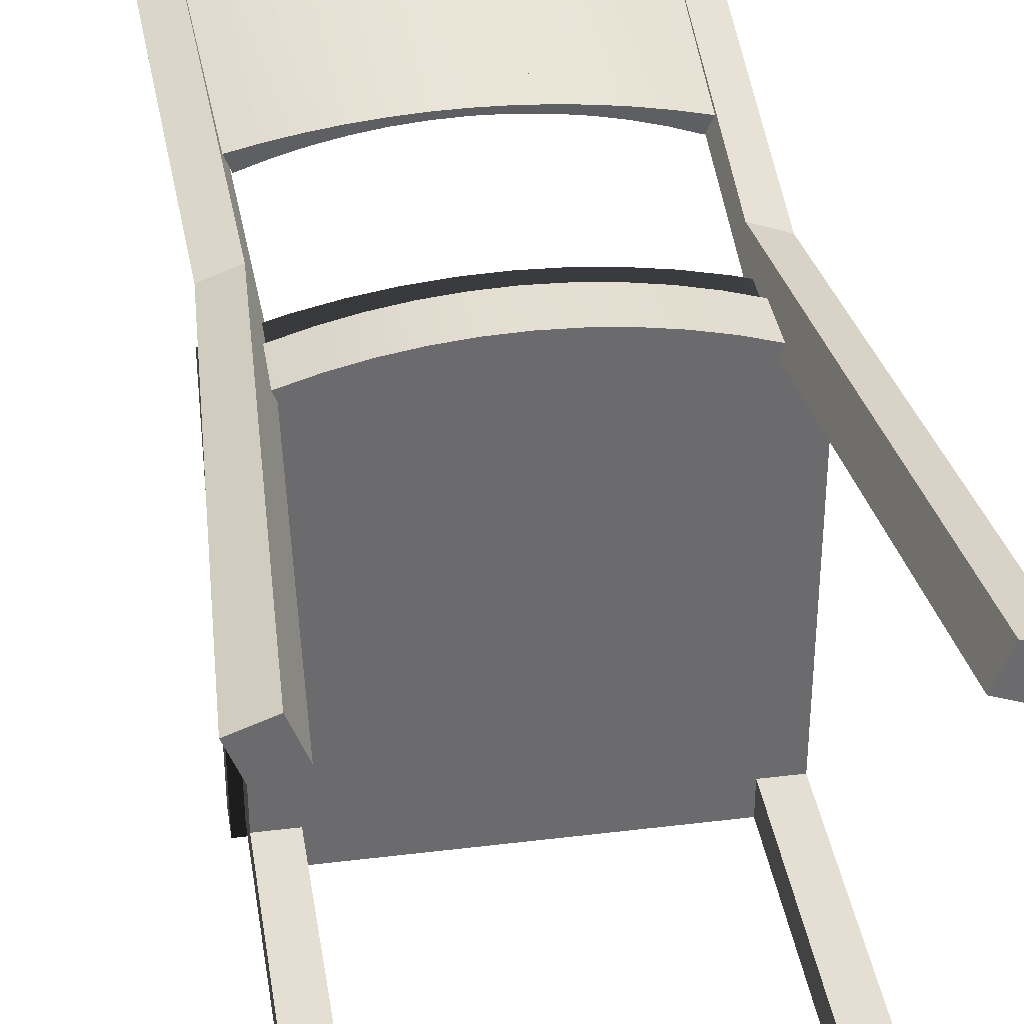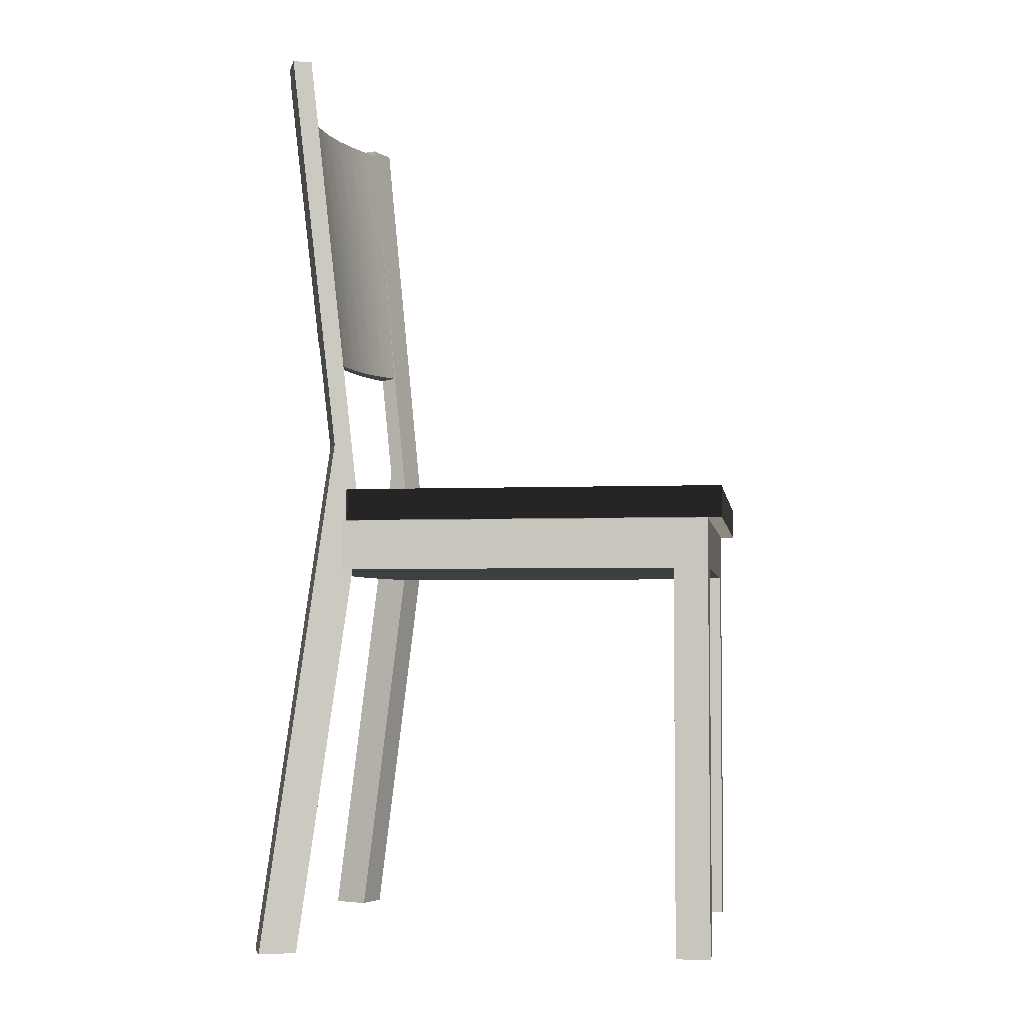
<metadata>
{"format":"obj","ext":"obj","renderer":"f3d","projection":"perspective","resolution":1024,"background":"white","views":[{"elev":37.0,"azim":-9.0,"up":"+Z"},{"elev":-3.8,"azim":98.1,"up":"+Y"}]}
</metadata>
<code>
v 0.033 -0.1307 0.02053
v -0.02927 -0.1307 0.02053
v 0.001862 -0.1307 0.02151
v -0.06028 -0.1307 0.0176
v 0.064 -0.1307 0.0176
v 0.064 -0.1588 0.0176
v 0.033 -0.1588 0.02053
v 0.001862 -0.1588 0.02151
v -0.02927 -0.1588 0.02053
v -0.06028 -0.1588 0.0176
v -0.09101 -0.1307 0.01273
v -0.09101 -0.1588 0.01273
v -0.1213 -0.1307 0.005936
v -0.1213 -0.1588 0.005936
v -0.1511 -0.1307 -0.002744
v -0.1511 -0.1588 -0.002744
v -0.1746 -0.1307 -0.01121
v -0.1746 -0.1588 -0.01121
v -0.1746 -0.1588 -0.3509
v -0.1746 -0.1307 -0.3509
v 0.1783 -0.1307 -0.3509
v 0.1783 -0.1307 -0.01121
v 0.1549 -0.1307 -0.002744
v 0.1251 -0.1307 0.005936
v 0.09473 -0.1307 0.01273
v 0.09473 -0.1588 0.01273
v 0.1251 -0.1588 0.005936
v 0.1549 -0.1588 -0.002744
v 0.1783 -0.1588 -0.01121
v 0.1783 -0.1588 -0.3509
v 0.18 0.2672 0.02495
v 0.1572 0.2672 0.05146
v 0.1859 0.2672 0.0406
v 0.1513 0.2672 0.03581
v 0.1346 -0.1588 -0.008369
v 0.1632 -0.1588 -0.01923
v 0.1716 -0.08903 0.002737
v 0.1948 -0.5492 0.06422
v 0.183 -0.5492 0.03293
v 0.1543 -0.5492 0.04379
v 0.1661 -0.5492 0.07508
v 0.1429 -0.08903 0.0136
v 0.1692 -0.1588 -0.003582
v 0.1405 -0.1588 0.007277
v 0.09574 0.04128 0.03917
v 0.09803 0.01096 0.03537
v 0.09893 0.04132 0.03866
v 0.07378 0.01049 0.0392
v 0.07446 0.04104 0.04256
v 0.000156 0.0411 0.04175
v -0.07704 0.04105 0.04244
v 0.07123 0.04101 0.04292
v -0.07382 0.04101 0.04294
v -0.05243 0.04084 0.04526
v 0.04984 0.04084 0.04536
v 0.04658 0.04082 0.04558
v -0.04918 0.04082 0.04561
v -0.02772 0.04072 0.04699
v 0.02511 0.04072 0.04707
v 0.02184 0.04071 0.04715
v -0.02445 0.04071 0.0472
v -0.002943 0.04068 0.04762
v 0.000333 0.04067 0.04768
v 0.000333 0.009858 0.04425
v 0.02488 0.009934 0.04365
v -0.02422 0.009918 0.04377
v -0.04873 0.01011 0.04221
v 0.05267 0.2308 0.06637
v -0.04928 0.2308 0.06682
v -0.05201 0.2308 0.06664
v 0.02925 0.2307 0.06799
v 0.02653 0.2307 0.06818
v -0.02586 0.2306 0.06831
v -0.02314 0.2306 0.06837
v 0.003058 0.2306 0.06876
v 0.000335 0.2306 0.06883
v 0.000336 0.2581 0.07189
v 0.04938 0.01014 0.04196
v -0.07314 0.01044 0.03958
v 0.0787 0.231 0.06341
v -0.07533 0.2309 0.06411
v -0.07805 0.231 0.06382
v 0.05538 0.2308 0.06606
v -0.05242 0.2584 0.0697
v -0.07867 0.2587 0.06687
v 0.05308 0.2584 0.06943
v 0.02673 0.2582 0.07124
v -0.02607 0.2582 0.07138
v 0.000158 0.01059 0.0384
v -0.09742 0.0109 0.03587
v -0.09831 0.04128 0.03917
v -0.02083 0.04115 0.04106
v -0.02399 0.04115 0.04096
v -0.04489 0.0413 0.03891
v -0.1015 0.04133 0.03854
v -0.1215 0.0115 0.03109
v -0.1226 0.04163 0.03433
v -0.06877 0.04157 0.03519
v -0.04803 0.04132 0.0386
v -0.04759 0.01097 0.0353
v -0.02805 0.2311 0.06146
v -0.1012 0.2312 0.06026
v -0.05078 0.2313 0.05924
v -0.02537 0.2311 0.06173
v -0.00253 0.2311 0.06247
v 0.000149 0.2311 0.06256
v 0.08141 0.231 0.06298
v 0.1046 0.2313 0.0593
v 0.02299 0.2311 0.06181
v 0.000148 0.2589 0.0656
v 0.02587 0.259 0.06477
v 0.1054 0.2592 0.06234
v 0.07931 0.2588 0.06646
v 0.1201 0.04163 0.03434
v 0.1221 0.01157 0.03047
v 0.0479 0.01097 0.0353
v 0.02408 0.01068 0.03763
v 0.003318 0.04111 0.04164
v 0.0243 0.04115 0.04096
v 0.02567 0.2311 0.06173
v 0.0484 0.2313 0.0595
v 0.05149 0.2592 0.06227
v 0.1313 0.2598 0.05707
v 0.1302 0.2317 0.05405
v 0.1073 0.2313 0.05875
v 0.05108 0.2313 0.05924
v 0.02744 0.04118 0.04065
v 0.04834 0.04132 0.0386
v 0.0736 0.2316 0.05554
v 0.07688 0.2597 0.05812
v 0.102 0.2604 0.05233
v 0.1569 0.2606 0.05067
v 0.1556 0.2321 0.04768
v 0.1329 0.2317 0.05337
v 0.09848 0.232 0.04995
v 0.07627 0.2316 0.0551
v 0.05144 0.04136 0.03809
v 0.07217 0.0416 0.03468
v 0.07152 0.01145 0.03144
v 0.09484 0.01212 0.02606
v 0.07521 0.04165 0.03398
v 0.09569 0.04199 0.02922
v 0.1232 0.04167 0.0337
v 0.1011 0.232 0.04933
v 0.1229 0.2325 0.04275
v 0.1266 0.2613 0.04493
v 0.1507 0.2623 0.03596
v 0.1495 0.2332 0.03301
v 0.1549 0.2322 0.04609
v 0.1441 0.04205 0.02843
v 0.1459 0.01231 0.02452
v 0.1177 0.01298 0.01918
v 0.09865 0.04206 0.02833
v 0.1188 0.04249 0.02224
v 0.1472 0.04211 0.02766
v 0.1256 0.2325 0.04195
v 0.1468 0.2331 0.03399
v 0.1217 0.04257 0.02117
v 0.1421 0.04298 0.01551
v 0.1402 0.01402 0.01083
v 0.1414 0.0431 0.01377
v -0.02377 0.01068 0.03763
v -0.07121 0.01145 0.03144
v -0.09452 0.01212 0.02606
v -0.1453 0.01222 0.02526
v -0.1257 0.04168 0.03356
v -0.1467 0.04205 0.02841
v -0.09236 0.04194 0.02992
v -0.07186 0.0416 0.03468
v -0.05345 0.2313 0.0588
v -0.1269 0.2316 0.05527
v -0.07598 0.2316 0.0551
v -0.1039 0.2313 0.05984
v -0.1048 0.2592 0.06288
v -0.1307 0.2598 0.05774
v -0.05119 0.2592 0.06227
v -0.02558 0.259 0.06477
v -0.1296 0.2316 0.05472
v -0.1523 0.232 0.04915
v -0.1563 0.2605 0.05148
v -0.1017 0.2604 0.05233
v -0.07659 0.2597 0.05812
v -0.07862 0.2316 0.05448
v -0.1008 0.232 0.04933
v -0.09538 0.04199 0.02922
v -0.1156 0.04243 0.02313
v -0.1418 0.04297 0.0156
v -0.1398 0.01402 0.01083
v -0.1174 0.01298 0.01918
v -0.1185 0.04249 0.02224
v -0.1383 0.04303 0.01483
v -0.1411 0.0431 0.01377
v -0.1253 0.2325 0.04195
v -0.1492 0.2332 0.03301
v -0.1279 0.2326 0.04098
v -0.1544 0.2322 0.04681
v -0.1551 0.2321 0.04847
v -0.1035 0.2321 0.04854
v -0.1263 0.2613 0.04493
v -0.1504 0.2623 0.03596
v -0.1507 0.2672 0.03662
v -0.1853 0.2672 0.0414
v -0.1566 0.2672 0.05226
v -0.1794 0.2672 0.02576
v -0.1627 -0.1588 -0.01842
v -0.134 -0.1588 -0.007562
v -0.1423 -0.08903 0.0144
v -0.1656 -0.5492 0.07589
v -0.1537 -0.5492 0.04459
v -0.1943 -0.5492 0.06503
v -0.1824 -0.5492 0.03373
v -0.171 -0.08903 0.003544
v -0.1654 -0.2035 -0.3075
v -0.1649 -0.2035 -0.01246
v -0.1654 -0.2035 -0.01112
v 0.1655 -0.2035 -0.01327
v 0.1385 -0.2035 -0.3075
v 0.1692 -0.2035 -0.3075
v 0.1692 -0.2035 -0.003582
v 0.1692 -0.1588 -0.3075
v 0.1385 -0.1588 -0.3075
v 0.1692 -0.1588 -0.3382
v 0.1692 -0.5492 -0.3075
v 0.1692 -0.5492 -0.3382
v 0.1385 -0.5492 -0.3382
v 0.1385 -0.5492 -0.3075
v 0.1385 -0.2035 -0.3382
v -0.1348 -0.2035 -0.3382
v -0.1348 -0.2035 -0.3075
v -0.1348 -0.5492 -0.3075
v -0.1654 -0.5492 -0.3075
v -0.1654 -0.5492 -0.3382
v -0.1654 -0.1588 -0.3382
v -0.1654 -0.1588 -0.3075
v -0.1654 -0.1588 -0.01112
v -0.1393 -0.1588 0.006331
v -0.1387 -0.1588 0.006549
v 0.1404 -0.1588 0.007151
v -0.1113 -0.1588 0.0149
v 0.115 -0.1588 0.0149
v -0.08345 -0.1588 0.02143
v 0.08717 -0.1588 0.02143
v -0.05522 -0.1588 0.02612
v 0.05894 -0.1588 0.02612
v -0.02674 -0.1588 0.02894
v 0.03046 -0.1588 0.02894
v 0.001862 -0.1588 0.02988
v 0.001862 -0.2035 0.02988
v -0.02674 -0.2035 0.02894
v -0.05522 -0.2035 0.02612
v -0.08345 -0.2035 0.02143
v -0.1113 -0.2035 0.0149
v -0.1387 -0.2035 0.006549
v -0.1393 -0.2035 0.006331
v -0.1654 -0.2035 -0.003582
v -0.1654 -0.1588 -0.003582
v 0.1368 -0.2035 -0.002409
v 0.1404 -0.2035 0.007151
v 0.115 -0.2035 0.0149
v 0.08717 -0.2035 0.02143
v 0.05894 -0.2035 0.02612
v 0.03046 -0.2035 0.02894
v 0.1424 -0.2035 0.006549
v 0.1424 -0.1588 0.006549
v -0.1362 -0.2035 -0.001602
v -0.1348 -0.1588 -0.3075
v 0.1385 -0.1588 -0.3382
v -0.1348 -0.1588 -0.3382
v -0.1348 -0.5492 -0.3382
g mesh1_mesh1-geometry
f 1 2 3
f 2 1 4
f 4 1 5
f 1 6 5
f 6 1 7
f 3 7 1
f 7 3 8
f 2 8 3
f 8 2 9
f 4 9 2
f 9 4 10
f 11 10 4
f 10 11 12
f 13 12 11
f 12 13 14
f 15 14 13
f 14 15 16
f 17 16 15
f 16 17 18
f 17 19 18
f 19 17 20
f 17 21 20
f 17 22 21
f 15 22 17
f 15 23 22
f 13 23 15
f 13 24 23
f 13 25 24
f 11 25 13
f 4 25 11
f 4 5 25
f 5 26 25
f 26 5 6
f 6 10 26
f 7 10 6
f 7 9 10
f 9 7 8
f 26 10 12
f 26 12 14
f 26 14 27
f 27 14 28
f 28 14 16
f 28 16 29
f 29 16 18
f 29 18 19
f 29 19 30
f 19 21 30
f 21 19 20
f 21 29 30
f 29 21 22
f 23 29 22
f 29 23 28
f 24 28 23
f 28 24 27
f 25 27 24
f 27 25 26
g mesh2_mesh2-geometry
f 31 32 33
f 32 31 34
f 31 35 34
f 35 31 36
f 37 36 31
f 38 36 37
f 36 38 39
f 38 40 39
f 40 38 41
f 37 41 38
f 41 37 42
f 37 32 42
f 32 37 33
f 37 31 33
f 34 42 32
f 35 42 34
f 40 42 35
f 42 40 41
f 36 40 35
f 40 36 39
g mesh3_mesh3-geometry
l 40 39
l 35 40
l 35 36
l 35 34
l 34 31
l 32 34
l 33 32
l 31 33
l 36 31
l 36 39
l 39 38
l 37 38
l 42 37
l 42 41
l 32 42
l 40 41
l 38 41
l 33 37
g mesh4_mesh4-geometry
l 43 44
g mesh5_mesh5-geometry
f 45 46 47
f 45 48 46
f 48 45 49
f 49 50 45
f 49 51 50
f 52 51 49
f 52 53 51
f 52 54 53
f 55 54 52
f 56 54 55
f 56 57 54
f 56 58 57
f 59 58 56
f 60 58 59
f 60 61 58
f 60 62 61
f 62 60 63
f 64 60 63
f 60 64 65
f 66 65 64
f 65 66 67
f 58 67 66
f 67 58 57
f 68 69 70
f 71 69 68
f 72 69 71
f 72 73 69
f 72 74 73
f 75 74 72
f 74 75 76
f 76 75 77
f 65 56 59
f 56 65 78
f 65 67 78
f 78 67 79
f 54 79 67
f 79 54 53
f 80 81 82
f 83 81 80
f 68 81 83
f 68 70 81
f 84 81 70
f 81 84 85
f 84 86 85
f 84 87 86
f 88 87 84
f 87 88 77
f 88 76 77
f 76 88 74
f 88 73 74
f 88 69 73
f 69 88 84
f 84 70 69
f 58 66 61
f 66 62 61
f 62 66 64
f 62 64 63
f 77 72 87
f 72 77 75
f 72 71 87
f 68 87 71
f 87 68 86
f 68 83 86
f 78 52 55
f 52 78 48
f 78 79 48
f 48 79 89
f 89 79 90
f 51 90 79
f 90 51 91
f 91 50 51
f 50 91 92
f 92 91 93
f 93 91 94
f 94 91 95
f 95 90 91
f 95 96 90
f 96 95 97
f 98 95 97
f 99 95 98
f 94 95 99
f 99 94 100
f 101 102 103
f 104 102 101
f 105 102 104
f 106 102 105
f 106 82 102
f 80 82 106
f 80 106 107
f 106 108 107
f 108 106 109
f 110 109 106
f 109 110 111
f 110 112 111
f 112 110 113
f 85 113 110
f 85 86 113
f 86 80 113
f 80 86 83
f 52 48 49
f 46 114 47
f 114 46 115
f 46 116 115
f 46 117 116
f 46 89 117
f 89 46 48
f 118 117 89
f 117 118 119
f 45 118 119
f 45 50 118
f 50 118 89
f 108 109 120
f 109 111 120
f 111 121 120
f 121 111 122
f 111 112 122
f 122 112 123
f 112 124 123
f 124 112 125
f 108 125 112
f 108 126 125
f 108 121 126
f 108 120 121
f 117 119 127
f 45 119 127
f 45 127 128
f 116 127 128
f 127 116 117
f 121 122 126
f 122 129 126
f 129 122 130
f 122 123 130
f 130 123 131
f 131 123 132
f 123 133 132
f 133 123 134
f 124 134 123
f 124 135 134
f 124 136 135
f 124 129 136
f 125 129 124
f 125 126 129
f 116 128 137
f 114 128 137
f 47 128 114
f 45 128 47
f 114 137 138
f 139 137 138
f 137 139 116
f 115 116 139
f 115 139 140
f 141 140 139
f 140 141 142
f 143 141 142
f 114 141 143
f 114 138 141
f 139 138 141
f 130 135 136
f 135 130 131
f 135 131 144
f 131 145 144
f 145 131 146
f 131 132 146
f 146 132 147
f 132 148 147
f 148 132 149
f 132 133 149
f 133 145 149
f 133 144 145
f 133 135 144
f 134 135 133
f 114 115 143
f 115 150 143
f 150 115 151
f 115 140 151
f 151 140 152
f 153 152 140
f 152 153 154
f 155 153 154
f 150 153 155
f 150 142 153
f 143 142 150
f 140 142 153
f 149 145 156
f 145 146 156
f 146 157 156
f 157 146 147
f 157 147 148
f 149 157 148
f 149 156 157
f 152 154 158
f 159 154 158
f 155 154 159
f 155 160 159
f 160 155 151
f 150 151 155
f 151 152 160
f 158 160 152
f 160 158 161
f 159 158 161
f 149 161 148
f 161 149 159
f 133 159 149
f 159 133 155
f 161 159 160
f 129 130 136
f 113 108 112
f 108 113 107
f 80 107 113
f 93 92 162
f 50 162 92
f 162 50 89
f 89 90 162
f 162 90 100
f 100 90 96
f 100 96 163
f 163 96 164
f 164 96 165
f 166 165 96
f 165 166 167
f 168 166 167
f 168 97 166
f 169 97 168
f 98 97 169
f 169 98 163
f 170 171 172
f 103 171 170
f 103 173 171
f 103 102 173
f 174 173 102
f 174 171 173
f 171 174 175
f 174 176 175
f 174 177 176
f 174 110 177
f 85 110 174
f 102 85 174
f 85 102 82
f 51 79 53
f 172 171 178
f 175 178 171
f 175 179 178
f 179 175 180
f 175 181 180
f 175 182 181
f 175 176 182
f 170 182 176
f 182 170 172
f 183 182 172
f 183 181 182
f 181 183 184
f 183 179 184
f 183 178 179
f 172 178 183
f 169 164 168
f 164 169 163
f 185 168 164
f 168 167 185
f 185 167 186
f 186 167 187
f 188 167 187
f 167 188 165
f 189 165 188
f 164 165 189
f 189 185 164
f 185 189 186
f 190 186 189
f 186 187 190
f 190 187 191
f 191 187 192
f 192 188 187
f 192 191 188
f 193 194 195
f 193 196 194
f 193 197 196
f 198 197 193
f 198 179 197
f 184 179 198
f 198 181 184
f 198 199 181
f 199 198 193
f 195 199 193
f 195 200 199
f 200 195 194
f 194 180 200
f 180 194 196
f 192 196 194
f 196 192 187
f 187 197 196
f 197 187 167
f 166 96 97
f 180 197 179
f 180 196 197
f 180 199 200
f 180 181 199
f 190 188 191
f 188 190 189
f 170 176 103
f 176 101 103
f 101 176 177
f 101 177 104
f 177 105 104
f 105 177 110
f 105 110 106
f 93 100 94
f 100 93 162
f 99 163 98
f 163 99 100
f 85 82 81
f 56 78 55
f 54 67 57
f 60 65 59
g mesh5_mesh5-geometry
f 69 57 58
f 57 69 70
f 63 75 76
f 75 63 60
f 59 75 60
f 75 59 72
f 59 71 72
f 71 59 56
f 81 53 54
f 53 81 82
f 58 73 69
f 73 58 61
f 63 74 62
f 74 63 76
f 74 61 62
f 61 74 73
f 55 83 68
f 83 55 52
f 103 94 99
f 94 103 101
f 83 49 80
f 49 83 52
f 49 107 80
f 107 49 45
f 47 107 45
f 107 47 108
f 47 125 108
f 125 47 114
f 106 118 50
f 118 106 109
f 109 119 118
f 119 109 120
f 127 120 121
f 120 127 119
f 121 128 127
f 128 121 126
f 137 126 129
f 126 137 128
f 136 141 138
f 141 136 135
f 134 155 133
f 155 134 150
f 134 143 150
f 143 134 124
f 125 143 124
f 143 125 114
f 144 153 142
f 153 144 145
f 145 154 153
f 154 145 156
f 158 156 157
f 156 158 154
f 157 161 158
f 161 157 148
f 142 135 144
f 135 142 141
f 138 129 136
f 129 138 137
f 92 106 50
f 106 92 105
f 92 104 105
f 104 92 93
f 172 98 169
f 98 172 170
f 51 82 102
f 82 51 53
f 102 91 51
f 91 102 173
f 173 95 91
f 95 173 171
f 171 97 95
f 97 171 178
f 172 168 183
f 168 172 169
f 194 191 192
f 191 194 195
f 186 193 198
f 193 186 190
f 191 193 190
f 193 191 195
f 167 179 197
f 179 167 166
f 166 178 179
f 178 166 97
f 184 186 198
f 186 184 185
f 184 168 185
f 168 184 183
f 104 94 101
f 94 104 93
f 103 98 170
f 98 103 99
f 55 71 56
f 71 55 68
f 54 70 81
f 70 54 57
g mesh6_mesh6-geometry
l 115 46
l 151 115
l 160 151
l 152 160
l 140 152
l 139 140
l 116 139
l 117 116
l 89 117
l 162 89
l 100 162
l 163 100
l 164 163
l 189 164
l 188 189
l 188 165
l 192 188
l 187 192
l 196 187
l 180 196
l 175 180
l 174 175
l 85 174
l 84 85
l 88 84
l 77 88
l 87 77
l 86 87
l 113 86
l 112 113
l 123 112
l 132 123
l 132 133
l 147 132
l 146 147
l 131 146
l 130 131
l 122 130
l 111 122
l 110 111
l 177 110
l 176 177
l 182 176
l 181 182
l 199 181
l 200 199
l 200 180
l 200 194
l 196 194
l 197 196
l 180 197
l 179 197
l 178 179
l 171 178
l 173 171
l 102 173
l 82 102
l 81 82
l 70 81
l 69 70
l 73 69
l 74 73
l 76 74
l 75 76
l 72 75
l 71 72
l 68 71
l 83 68
l 80 83
l 107 80
l 108 107
l 125 108
l 124 125
l 134 124
l 133 134
l 149 133
l 148 149
l 147 148
l 157 148
l 156 157
l 145 156
l 144 145
l 135 144
l 136 135
l 129 136
l 126 129
l 121 126
l 120 121
l 109 120
l 106 109
l 105 106
l 104 105
l 101 104
l 103 101
l 170 103
l 172 170
l 183 172
l 184 183
l 198 184
l 193 198
l 195 193
l 194 195
l 148 161
l 161 159
l 158 161
l 154 158
l 153 154
l 142 153
l 141 142
l 138 141
l 137 138
l 128 137
l 127 128
l 119 127
l 118 119
l 50 118
l 92 50
l 93 92
l 94 93
l 99 94
l 98 99
l 169 98
l 168 169
l 185 168
l 186 185
l 190 186
l 191 190
l 192 191
l 161 160
l 160 159
l 159 155
l 159 149
l 149 132
l 133 155
l 155 150
l 155 151
l 150 143
l 143 114
l 114 47
l 47 45
l 45 49
l 49 52
l 52 55
l 55 56
l 56 59
l 59 60
l 197 167
l 166 167
l 97 166
l 95 97
l 91 95
l 51 91
l 53 51
l 54 53
l 57 54
l 58 57
l 61 58
l 62 61
l 63 62
l 167 187
l 167 165
l 96 165
l 90 96
l 79 90
l 67 79
l 66 67
l 64 66
l 65 64
l 78 65
l 48 78
l 46 48
l 187 188
g mesh7_mesh7-geometry
f 201 202 203
f 202 201 204
f 201 205 204
f 205 201 206
f 207 206 201
f 208 206 207
f 206 208 209
f 210 209 208
f 209 210 211
f 212 211 210
f 211 212 205
f 205 212 204
f 204 212 202
f 212 203 202
f 203 212 207
f 212 208 207
f 208 212 210
f 207 201 203
f 205 209 211
f 209 205 206
g mesh8_mesh8-geometry
l 203 201
l 202 203
l 202 212
l 204 202
l 205 204
l 205 211
l 206 205
l 206 209
l 206 201
l 201 204
l 209 211
l 209 208
l 210 208
l 211 210
l 212 210
l 207 212
l 203 207
l 207 208
g mesh9_mesh9-geometry
f 213 214 215
f 214 213 216
f 217 216 213
f 218 216 217
f 216 218 219
f 220 219 218
f 219 220 43
f 220 36 43
f 36 220 221
f 218 222 220
f 223 222 218
f 222 223 224
f 223 225 224
f 225 223 226
f 223 217 226
f 217 223 218
f 217 225 226
f 225 217 227
f 217 228 227
f 228 217 229
f 217 213 229
f 213 230 229
f 230 213 231
f 213 232 231
f 232 213 233
f 233 213 234
f 213 235 234
f 235 213 215
f 205 234 235
f 234 205 36
f 205 35 36
f 206 35 205
f 236 35 206
f 237 35 236
f 237 238 35
f 239 238 237
f 239 240 238
f 241 240 239
f 241 242 240
f 243 242 241
f 243 244 242
f 245 244 243
f 245 246 244
f 246 245 247
f 245 248 247
f 248 245 249
f 243 249 245
f 249 243 250
f 241 250 243
f 250 241 251
f 239 251 241
f 251 239 252
f 237 252 239
f 252 237 253
f 236 253 237
f 253 236 254
f 236 255 254
f 255 236 256
f 206 256 236
f 256 206 235
f 235 206 205
f 257 253 254
f 258 253 257
f 259 253 258
f 259 252 253
f 259 251 252
f 260 251 259
f 260 250 251
f 261 250 260
f 261 249 250
f 262 249 261
f 249 262 248
f 262 247 248
f 247 262 246
f 261 246 262
f 246 261 244
f 260 244 261
f 244 260 242
f 259 242 260
f 242 259 240
f 258 240 259
f 240 258 238
f 263 238 258
f 238 263 264
f 219 264 263
f 264 219 43
f 35 264 43
f 264 35 238
f 35 43 36
f 263 257 219
f 257 263 258
f 219 257 216
f 257 214 216
f 257 265 214
f 257 254 265
f 234 36 221
f 234 221 266
f 267 266 221
f 266 267 268
f 267 228 268
f 228 267 227
f 267 225 227
f 222 225 267
f 225 222 224
f 228 232 268
f 232 228 269
f 228 230 269
f 230 228 229
f 230 232 269
f 232 230 231
f 268 232 233
g mesh9_mesh9-geometry
f 220 267 221
f 267 220 222
f 234 268 233
f 268 234 266
g mesh10_mesh10-geometry
l 223 226
l 224 223
l 224 222
l 225 224
l 227 225
l 217 227
l 218 217
l 218 219
l 218 220
l 218 223
l 220 43
l 43 219
l 43 264
l 36 43
l 35 36
l 238 35
l 240 238
l 242 240
l 244 242
l 246 244
l 247 246
l 245 247
l 243 245
l 241 243
l 239 241
l 237 239
l 236 237
l 256 236
l 236 254
l 206 236
l 206 205
l 235 205
l 234 235
l 213 234
l 213 215
l 229 213
l 228 229
l 228 227
l 228 268
l 228 269
l 232 269
l 232 233
l 232 231
l 213 231
l 230 231
l 229 230
l 269 230
l 233 234
l 268 267
l 227 267
l 254 253
l 253 252
l 252 251
l 251 250
l 250 249
l 249 248
l 248 262
l 262 261
l 261 260
l 260 259
l 259 258
l 257 258
l 216 257
l 219 216
l 263 219
l 258 263
l 258 238
l 238 264
l 217 226
l 226 225

</code>
